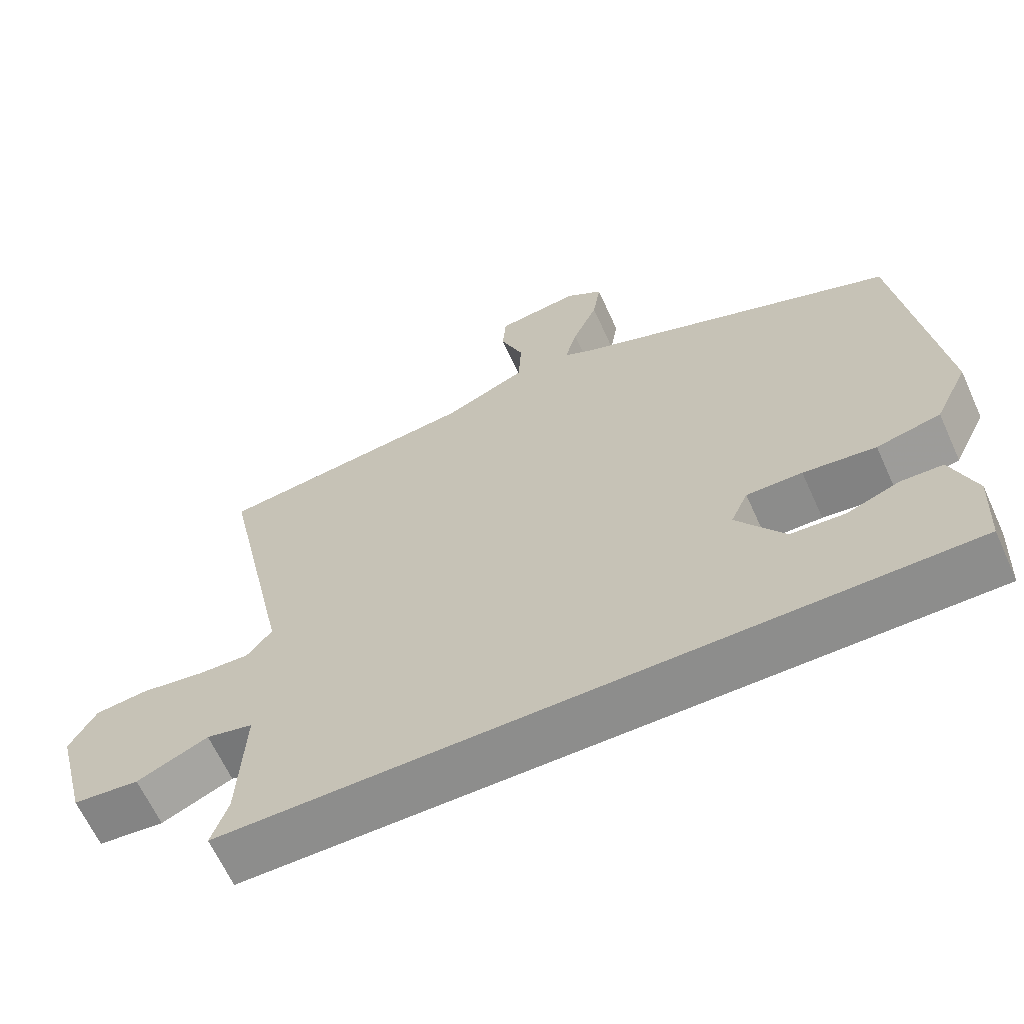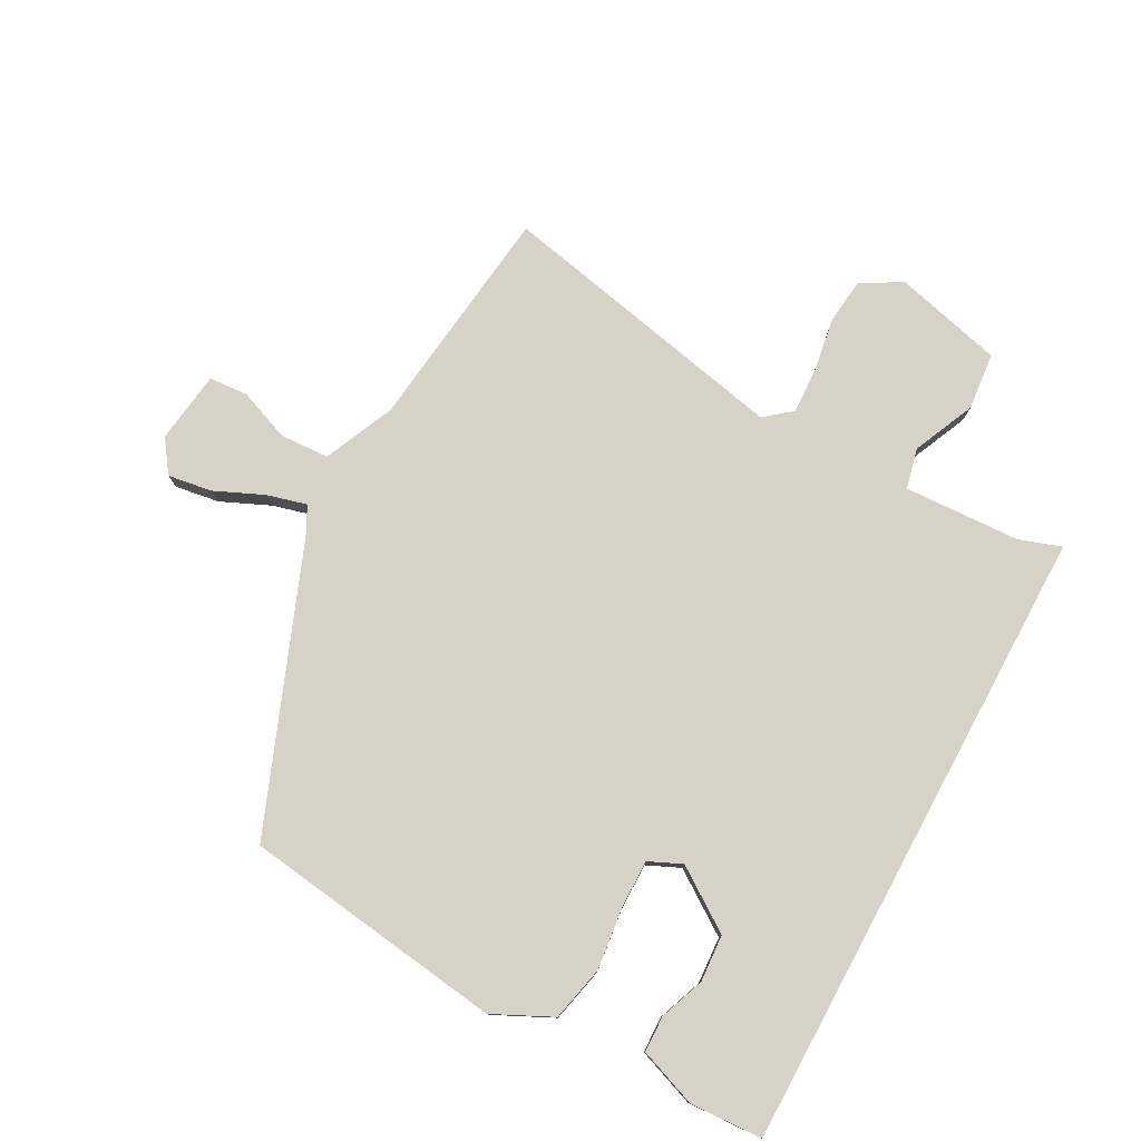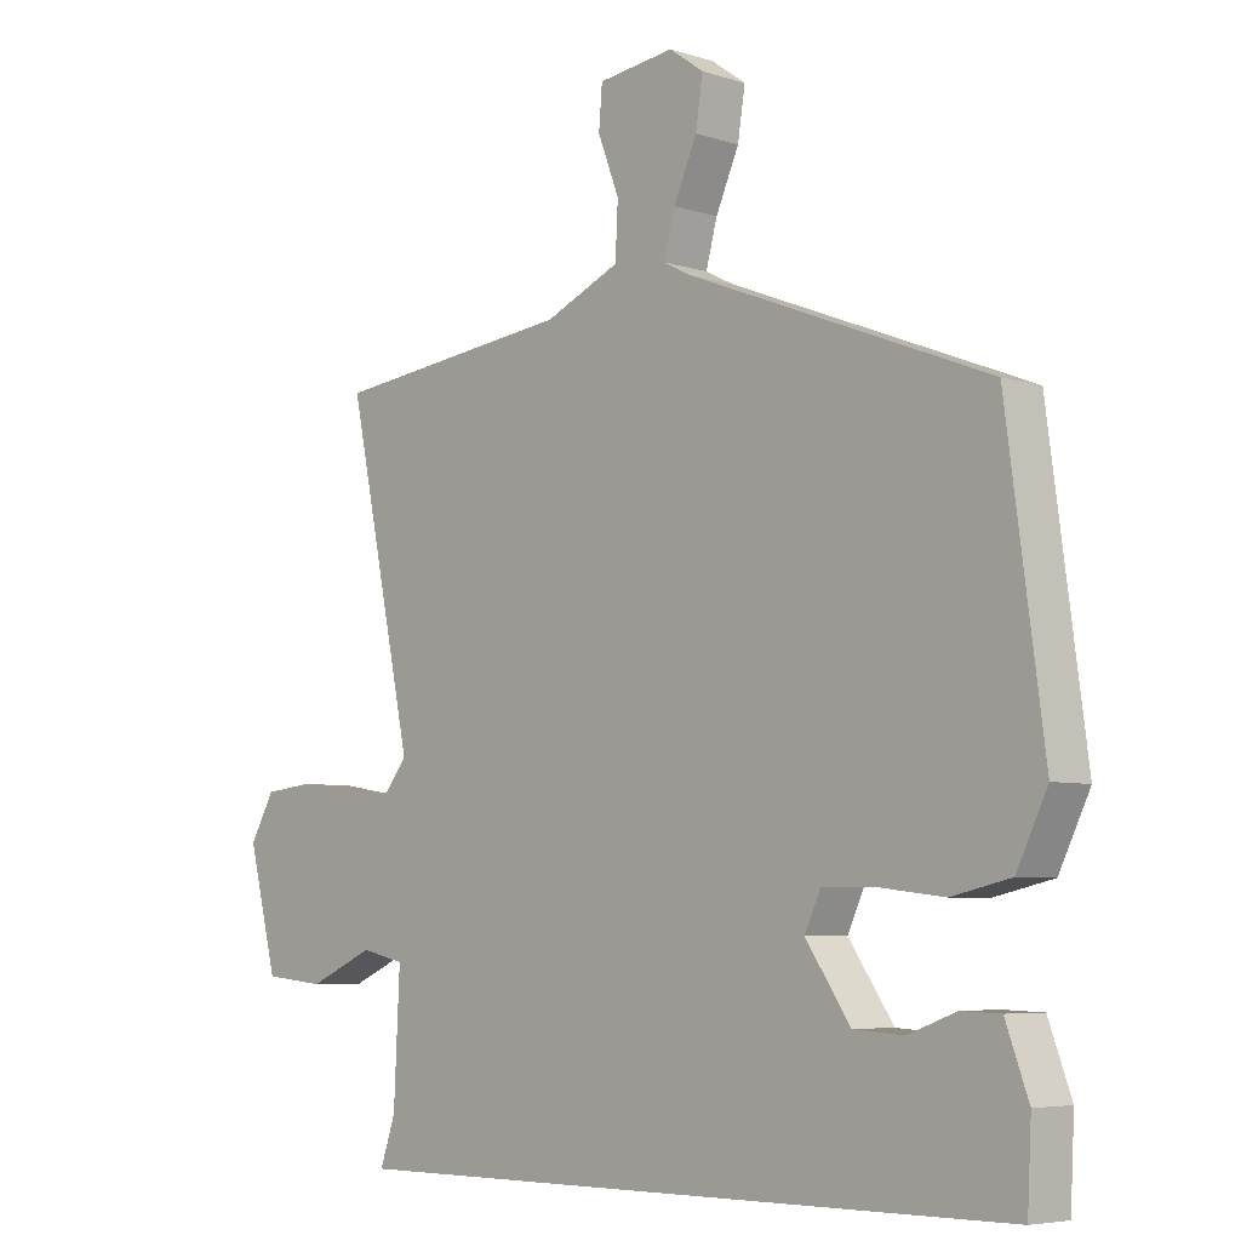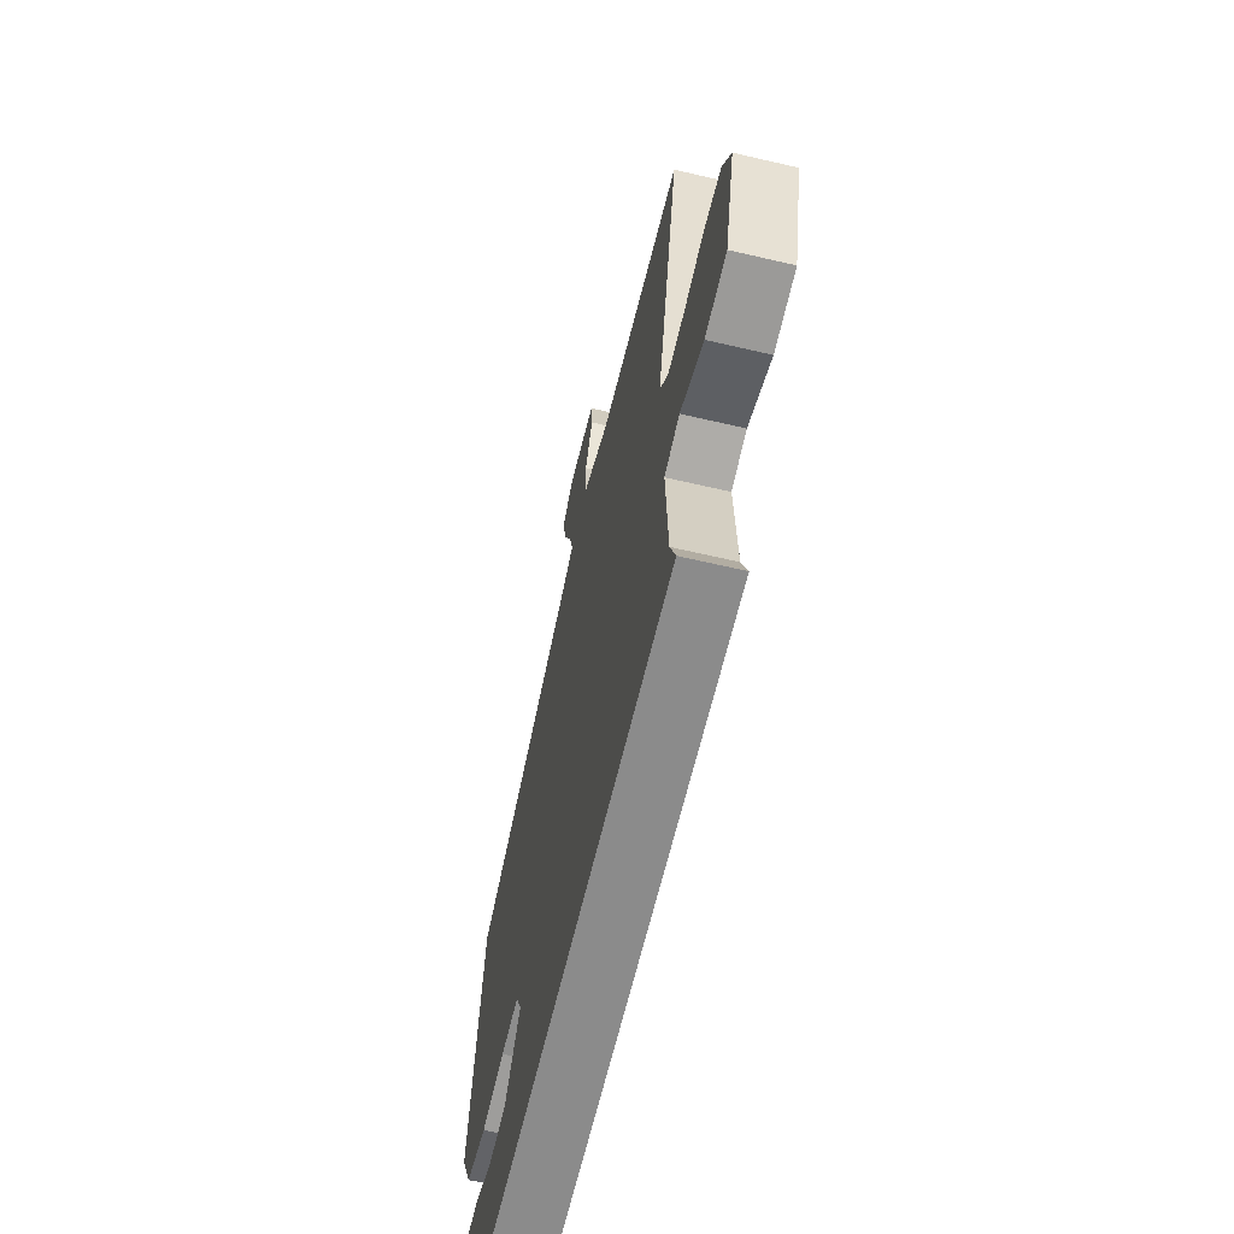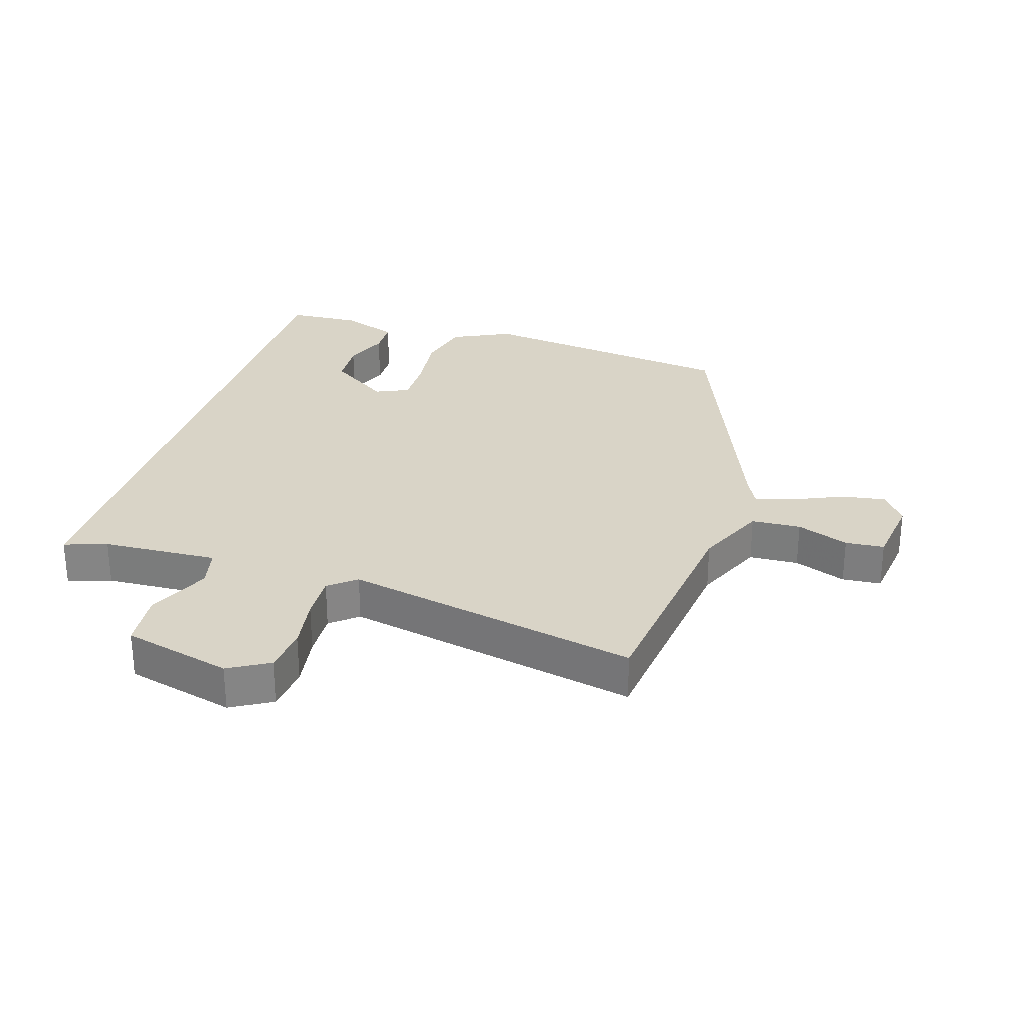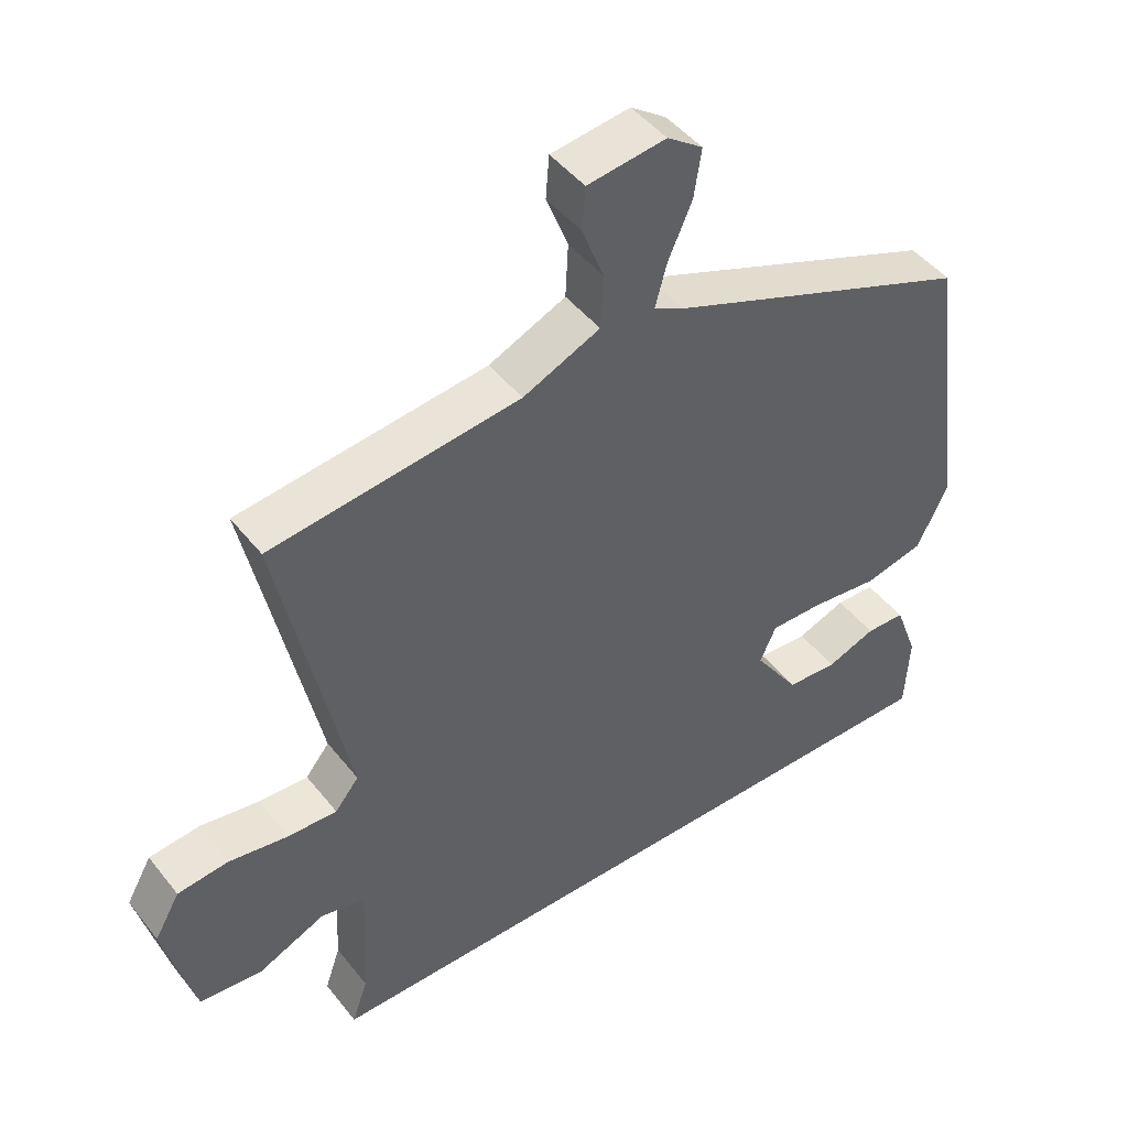
<metadata>
{"format":"obj","ext":"obj","renderer":"f3d","projection":"perspective","resolution":1024,"background":"white","views":[{"elev":-64.5,"azim":24.4,"up":"+Z"},{"elev":78.0,"azim":118.4,"up":"+Y"},{"elev":-5.8,"azim":45.9,"up":"+Z"},{"elev":-63.8,"azim":-103.3,"up":"+Z"},{"elev":28.5,"azim":-72.8,"up":"+Y"},{"elev":46.4,"azim":-36.0,"up":"+Z"}]}
</metadata>
<code>
v 0.503 0.07 -0.5
v -0.507 0.07 -0.5
v -0.484 0.07 -0.432
v -0.475 0.07 -0.246
v -0.54 0.07 -0.231
v -0.639 0.07 -0.275
v -0.731 0.07 -0.266
v -0.775 0.07 -0.092
v -0.738 0.07 -0.027
v -0.664 0.07 -0.019
v -0.577 0.07 -0.033
v -0.504 0.07 -0.036
v -0.469 0.07 0.007
v -0.568 0.07 0.479
v -0.204 0.07 0.522
v -0.091 0.07 0.572
v -0.087 0.07 0.651
v -0.119 0.07 0.734
v -0.114 0.07 0.796
v 0.001 0.07 0.811
v 0.053 0.07 0.774
v 0.042 0.07 0.703
v 0.007 0.07 0.624
v -0.01 0.07 0.561
v 0.033 0.07 0.539
v 0.482 0.07 0.362
v 0.538 0.07 -0.058
v 0.492 0.07 -0.153
v 0.404 0.07 -0.173
v 0.304 0.07 -0.161
v 0.227 0.07 -0.16
v 0.203 0.07 -0.213
v 0.27 0.07 -0.311
v 0.345 0.07 -0.316
v 0.417 0.07 -0.289
v 0.475 0.07 -0.291
v 0.509 0.07 -0.384
v 0.503 0 -0.5
v -0.507 0 -0.5
v -0.484 0 -0.432
v -0.475 0 -0.246
v -0.54 0 -0.231
v -0.639 0 -0.275
v -0.731 0 -0.266
v -0.775 0 -0.092
v -0.738 0 -0.027
v -0.664 0 -0.019
v -0.577 0 -0.033
v -0.504 0 -0.036
v -0.469 0 0.007
v -0.568 0 0.479
v -0.204 0 0.522
v -0.091 0 0.572
v -0.087 0 0.651
v -0.119 0 0.734
v -0.114 0 0.796
v 0.001 0 0.811
v 0.053 0 0.774
v 0.042 0 0.703
v 0.007 0 0.624
v -0.01 0 0.561
v 0.033 0 0.539
v 0.482 0 0.362
v 0.538 0 -0.058
v 0.492 0 -0.153
v 0.404 0 -0.173
v 0.304 0 -0.161
v 0.227 0 -0.16
v 0.203 0 -0.213
v 0.27 0 -0.311
v 0.345 0 -0.316
v 0.417 0 -0.289
v 0.475 0 -0.291
v 0.509 0 -0.384
f 34 35 36 37
f 33 34 37 1
f 27 28 29 30
f 25 26 27 30
f 24 25 30 31
f 20 21 22 23
f 20 23 24
f 17 18 19 20
f 16 17 20 24
f 15 16 24 31
f 13 14 15 31
f 8 9 10 11
f 8 11 12
f 5 6 7 8
f 4 5 8 12
f 33 1 2 3
f 32 33 3 4
f 13 31 32
f 4 12 13 32
f 74 73 72 71
f 38 74 71 70
f 67 66 65 64
f 67 64 63 62
f 68 67 62 61
f 60 59 58 57
f 61 60 57
f 57 56 55 54
f 61 57 54 53
f 68 61 53 52
f 68 52 51 50
f 48 47 46 45
f 49 48 45
f 45 44 43 42
f 49 45 42 41
f 40 39 38 70
f 41 40 70 69
f 69 68 50
f 69 50 49 41
f 1 38 39 2
f 2 39 40 3
f 3 40 41 4
f 4 41 42 5
f 5 42 43 6
f 6 43 44 7
f 7 44 45 8
f 8 45 46 9
f 9 46 47 10
f 10 47 48 11
f 11 48 49 12
f 12 49 50 13
f 13 50 51 14
f 14 51 52 15
f 15 52 53 16
f 16 53 54 17
f 17 54 55 18
f 18 55 56 19
f 19 56 57 20
f 20 57 58 21
f 21 58 59 22
f 22 59 60 23
f 23 60 61 24
f 24 61 62 25
f 25 62 63 26
f 26 63 64 27
f 27 64 65 28
f 28 65 66 29
f 29 66 67 30
f 30 67 68 31
f 31 68 69 32
f 32 69 70 33
f 33 70 71 34
f 34 71 72 35
f 35 72 73 36
f 36 73 74 37
f 37 74 38 1

</code>
